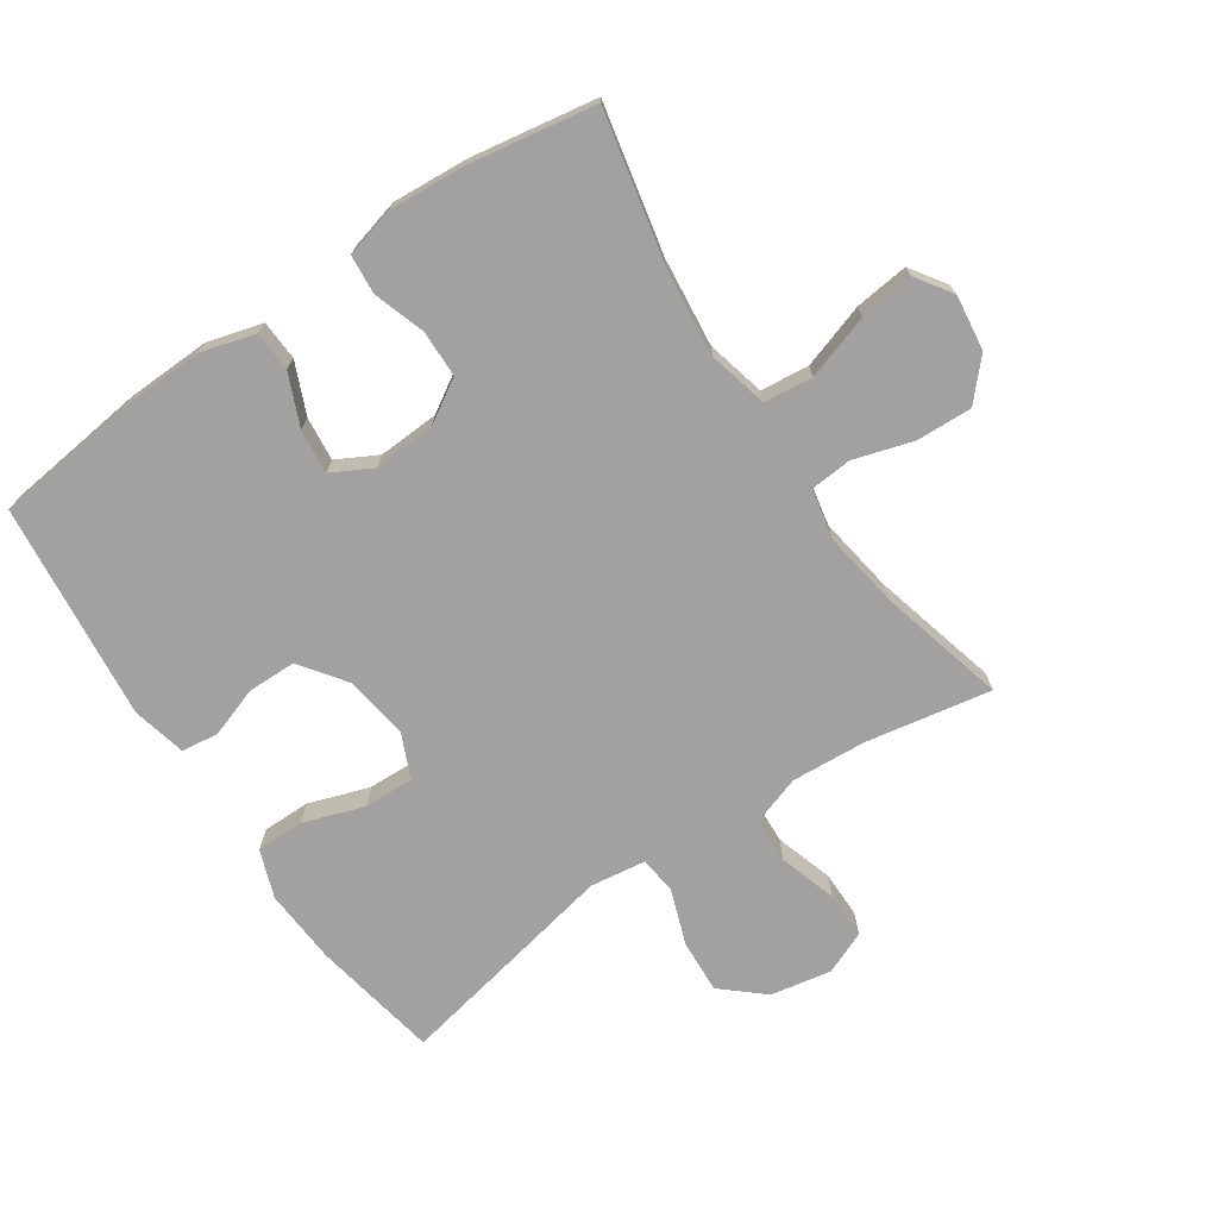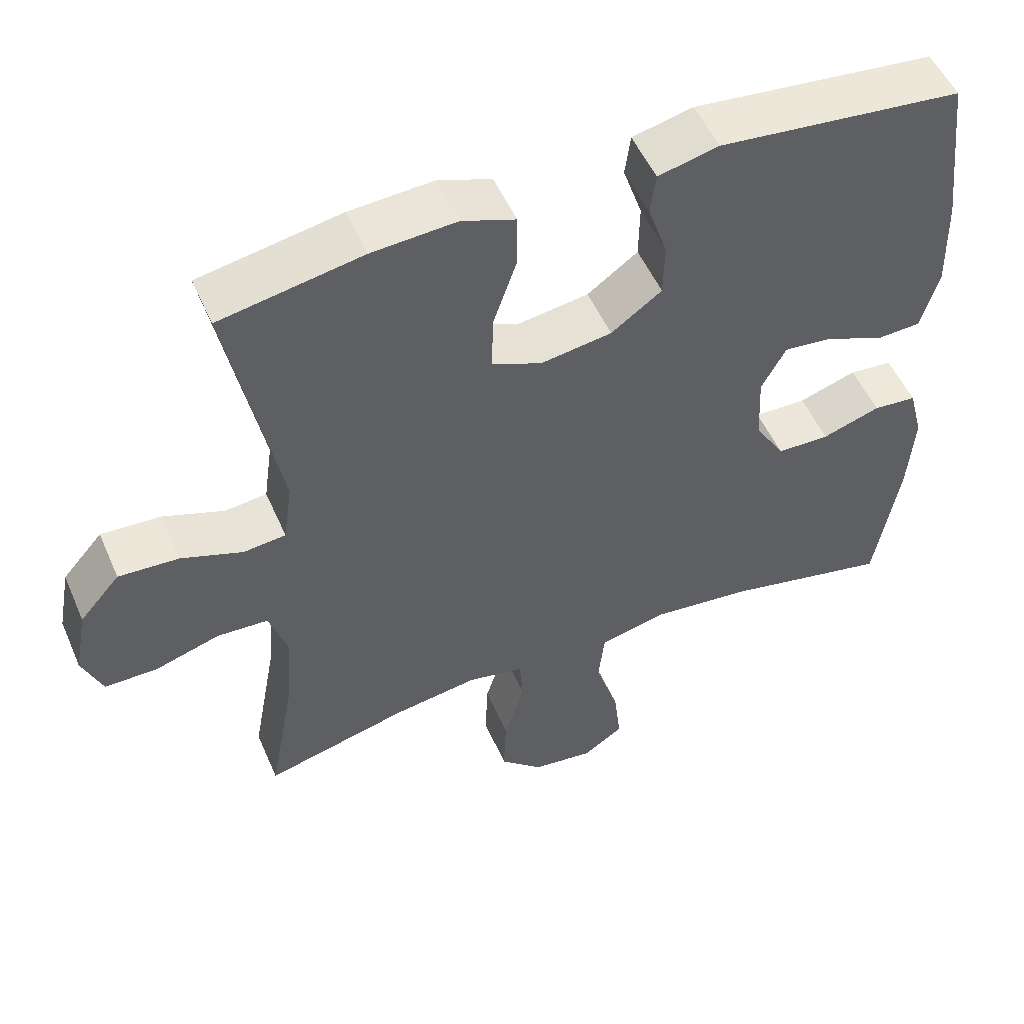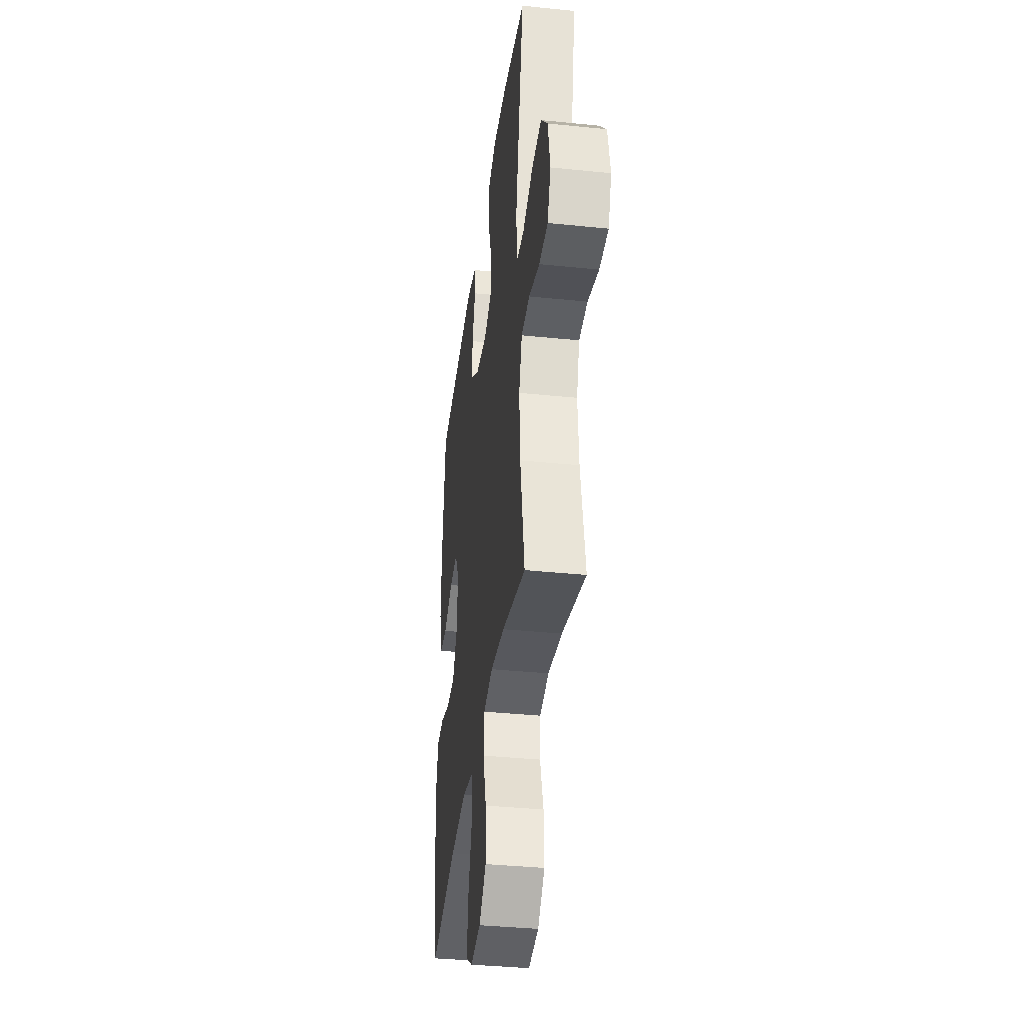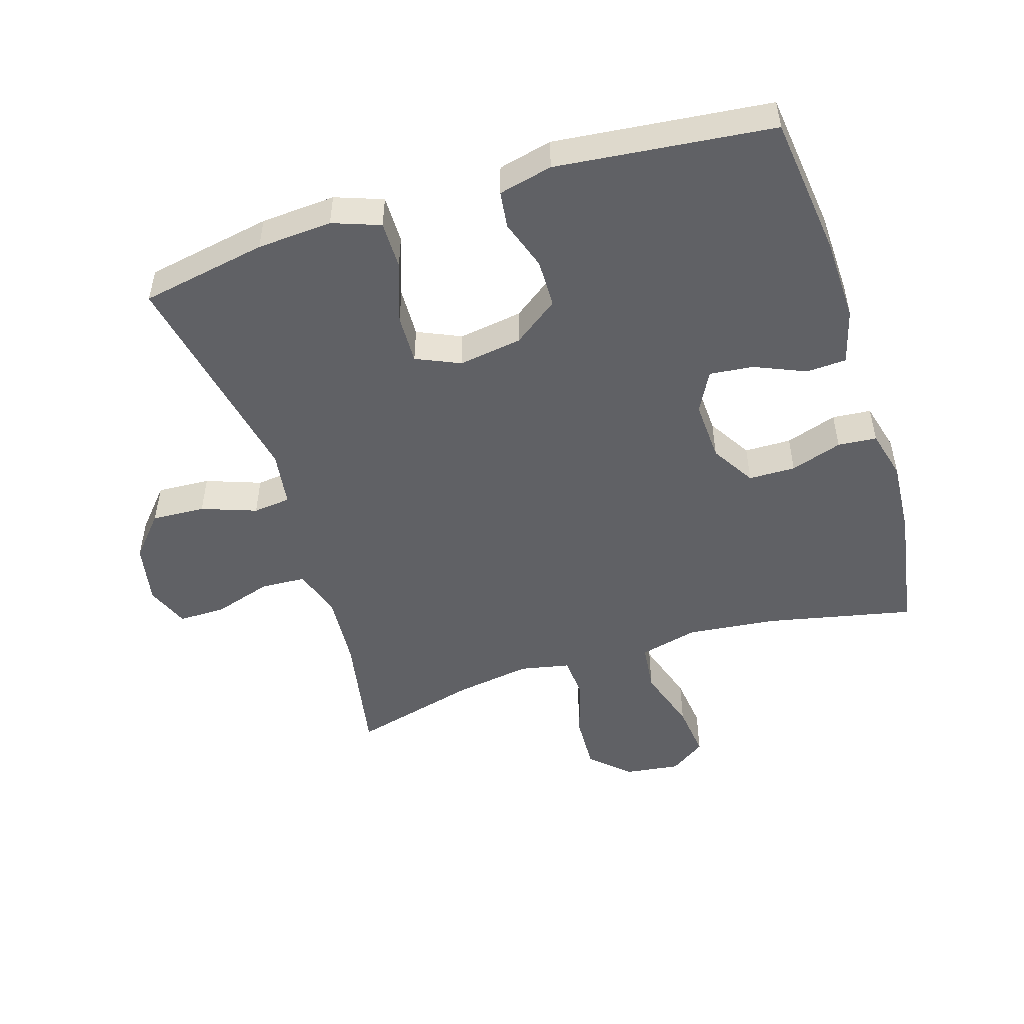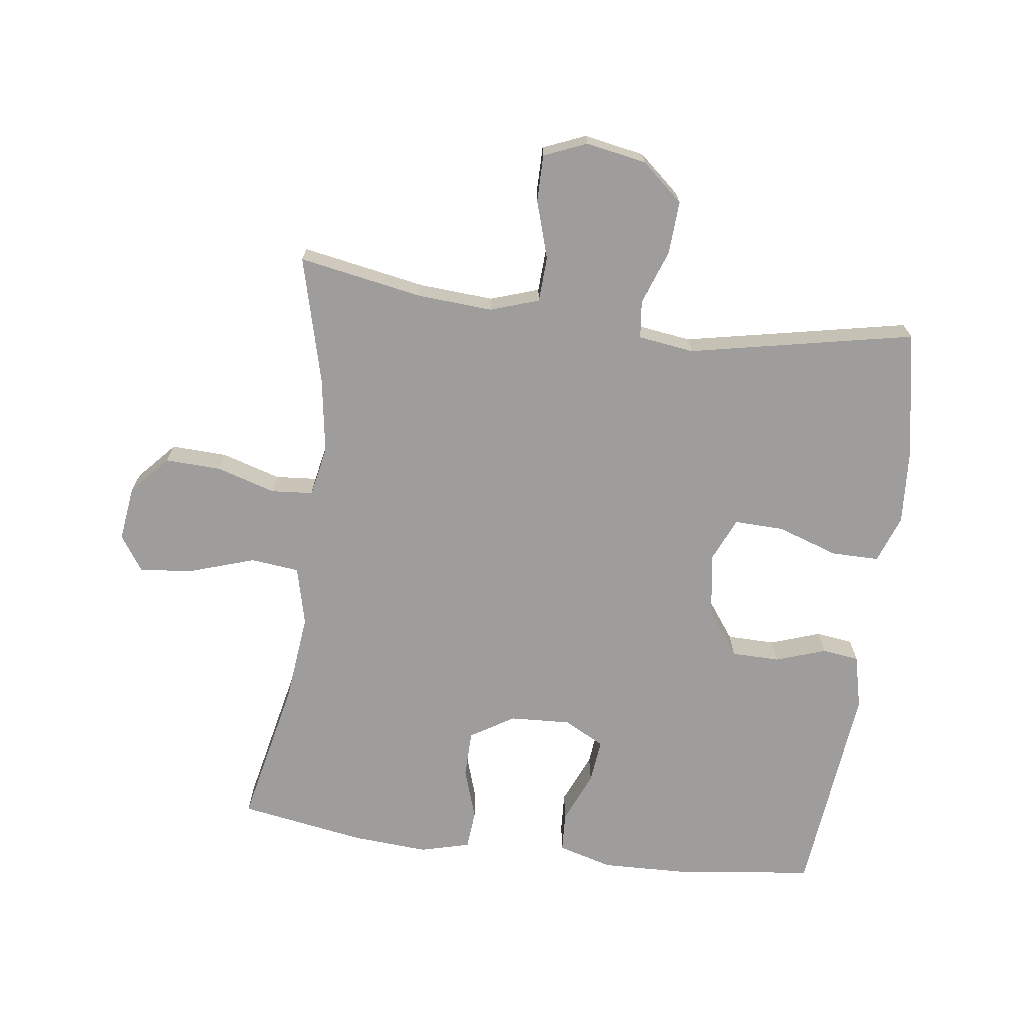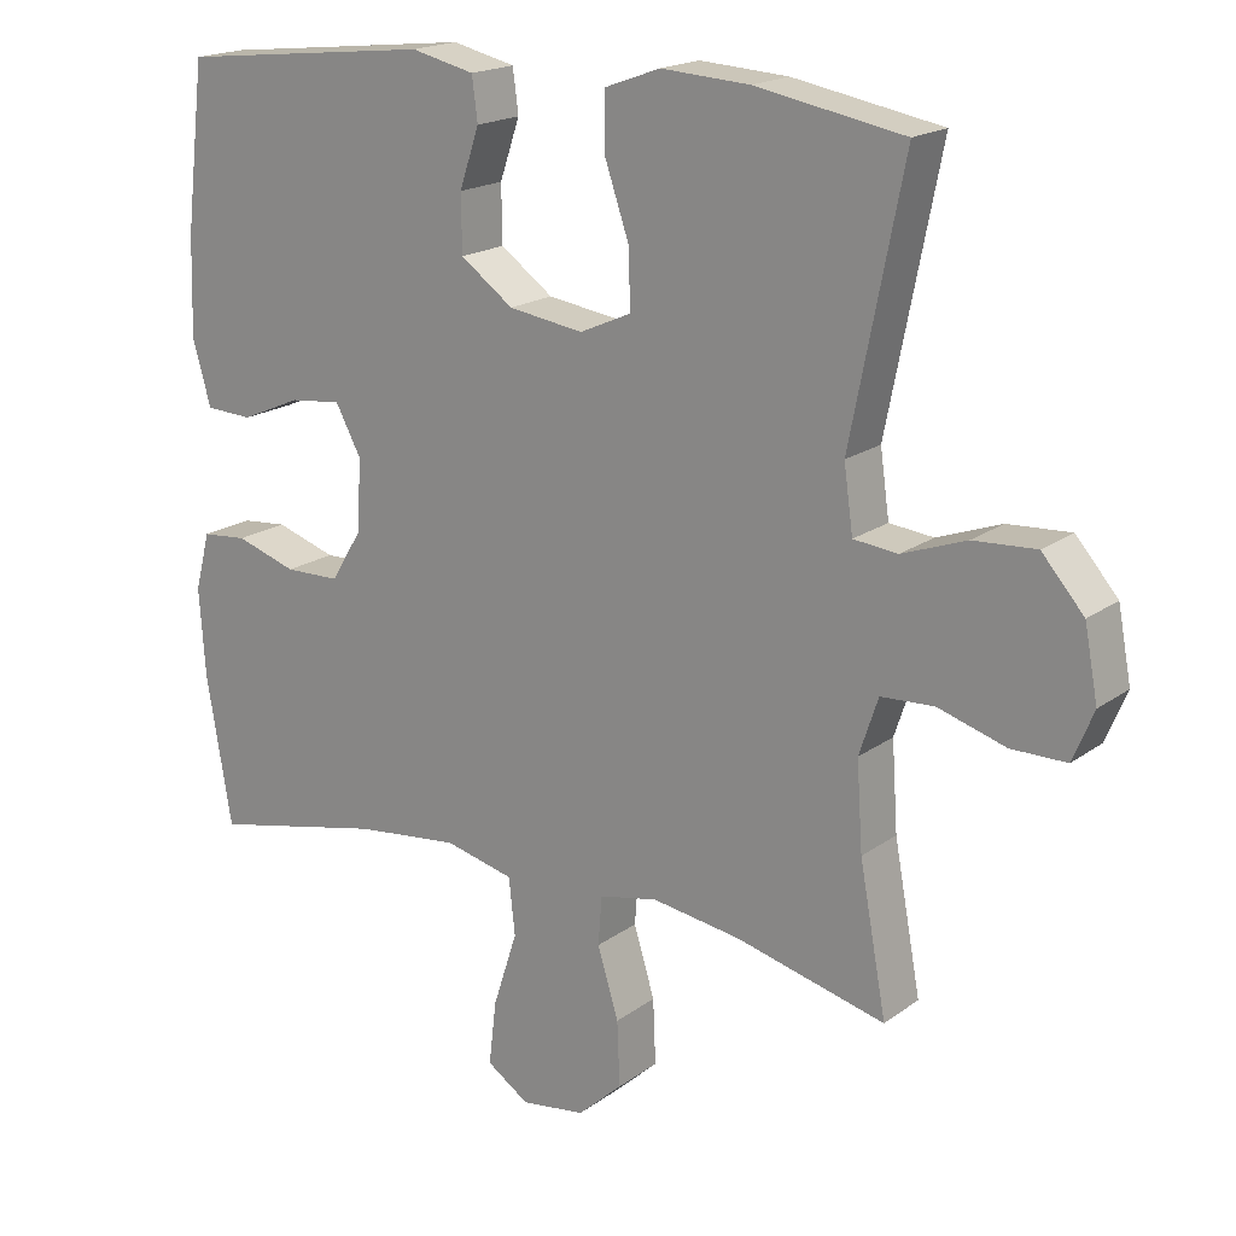
<metadata>
{"format":"obj","ext":"obj","renderer":"f3d","projection":"perspective","resolution":1024,"background":"white","views":[{"elev":-72.3,"azim":124.1,"up":"+Y"},{"elev":52.1,"azim":-23.2,"up":"+Z"},{"elev":-37.4,"azim":-97.5,"up":"+Z"},{"elev":-50.4,"azim":17.4,"up":"+Y"},{"elev":-70.4,"azim":-97.4,"up":"+Y"},{"elev":18.4,"azim":-143.8,"up":"+Z"}]}
</metadata>
<code>
o path4692
v -0.2766 0.0375 -0.4259
v -0.1574 0.0375 -0.4076
v -0.07909 0.0375 -0.4234
v -0.07397 0.0375 -0.4888
v -0.1021 0.0375 -0.5812
v -0.1057 0.0375 -0.6686
v -0.04576 0.0375 -0.7232
v 0.0404 0.0375 -0.7347
v 0.0966 0.0375 -0.6969
v 0.0866 0.0375 -0.6115
v 0.05401 0.0375 -0.5107
v 0.06239 0.0375 -0.4346
v 0.1551 0.0375 -0.412
v 0.2945 0.0375 -0.4273
v 0.5262 0.0375 -0.477
v 0.5596 0.0375 -0.2789
v 0.5681 0.0375 -0.1602
v 0.5478 0.0375 -0.08236
v 0.4871 0.0375 -0.07708
v 0.406 0.0375 -0.1034
v 0.3327 0.0375 -0.1021
v 0.2907 0.0375 -0.0338
v 0.286 0.0375 0.06178
v 0.3199 0.0375 0.1252
v 0.389 0.0375 0.1177
v 0.4693 0.0375 0.08327
v 0.5321 0.0375 0.08653
v 0.5564 0.0375 0.172
v 0.5525 0.0375 0.3039
v 0.5262 0.0375 0.5246
v 0.1861 0.0375 0.5612
v 0.1015 0.0375 0.5414
v 0.09402 0.0375 0.4836
v 0.1207 0.0375 0.405
v 0.1195 0.0375 0.3293
v 0.04881 0.0375 0.2781
v -0.05126 0.0375 0.2631
v -0.1201 0.0375 0.2937
v -0.1176 0.0375 0.3715
v -0.08523 0.0375 0.4666
v -0.08489 0.0375 0.5415
v -0.1597 0.0375 0.5687
v -0.2774 0.0375 0.5611
v -0.4757 0.0375 0.5246
v -0.4051 0.0375 0.1716
v -0.4173 0.0375 0.08439
v -0.4763 0.0375 0.07804
v -0.562 0.0375 0.1089
v -0.6456 0.0375 0.1137
v -0.7018 0.0375 0.04929
v -0.7198 0.0375 -0.04584
v -0.692 0.0375 -0.1129
v -0.6185 0.0375 -0.1127
v -0.5281 0.0375 -0.08483
v -0.457 0.0375 -0.08837
v -0.4318 0.0375 -0.1644
v -0.4397 0.0375 -0.2813
v -0.4757 0.0375 -0.477
v -0.2766 -0.0375 -0.4259
v -0.1574 -0.0375 -0.4076
v -0.07909 -0.0375 -0.4234
v -0.07397 -0.0375 -0.4888
v -0.1021 -0.0375 -0.5812
v -0.1057 -0.0375 -0.6686
v -0.04576 -0.0375 -0.7232
v 0.0404 -0.0375 -0.7347
v 0.0966 -0.0375 -0.6969
v 0.0866 -0.0375 -0.6115
v 0.05401 -0.0375 -0.5107
v 0.06239 -0.0375 -0.4346
v 0.1551 -0.0375 -0.412
v 0.2945 -0.0375 -0.4273
v 0.5262 -0.0375 -0.477
v 0.5596 -0.0375 -0.2789
v 0.5681 -0.0375 -0.1602
v 0.5478 -0.0375 -0.08236
v 0.4871 -0.0375 -0.07708
v 0.406 -0.0375 -0.1034
v 0.3327 -0.0375 -0.1021
v 0.2907 -0.0375 -0.0338
v 0.286 -0.0375 0.06178
v 0.3199 -0.0375 0.1252
v 0.389 -0.0375 0.1177
v 0.4693 -0.0375 0.08327
v 0.5321 -0.0375 0.08653
v 0.5564 -0.0375 0.172
v 0.5525 -0.0375 0.3039
v 0.5262 -0.0375 0.5246
v 0.1861 -0.0375 0.5612
v 0.1015 -0.0375 0.5414
v 0.09402 -0.0375 0.4836
v 0.1207 -0.0375 0.405
v 0.1195 -0.0375 0.3293
v 0.04881 -0.0375 0.2781
v -0.05126 -0.0375 0.2631
v -0.1201 -0.0375 0.2937
v -0.1176 -0.0375 0.3715
v -0.08523 -0.0375 0.4666
v -0.08489 -0.0375 0.5415
v -0.1597 -0.0375 0.5687
v -0.2774 -0.0375 0.5611
v -0.4757 -0.0375 0.5246
v -0.4051 -0.0375 0.1716
v -0.4173 -0.0375 0.08439
v -0.4763 -0.0375 0.07804
v -0.562 -0.0375 0.1089
v -0.6456 -0.0375 0.1137
v -0.7018 -0.0375 0.04929
v -0.7198 -0.0375 -0.04584
v -0.692 -0.0375 -0.1129
v -0.6185 -0.0375 -0.1127
v -0.5281 -0.0375 -0.08483
v -0.457 -0.0375 -0.08837
v -0.4318 -0.0375 -0.1644
v -0.4397 -0.0375 -0.2813
v -0.4757 -0.0375 -0.477
v -0.04576 0.0375 -0.7232
v 0.0404 0.0375 -0.7347
v 0.0966 0.0375 -0.6969
v 0.0966 0.0375 -0.6969
v -0.1057 0.0375 -0.6686
v 0.0866 0.0375 -0.6115
v -0.1021 0.0375 -0.5812
v 0.05401 0.0375 -0.5107
v -0.07397 0.0375 -0.4888
v 0.06239 0.0375 -0.4346
v 0.06239 0.0375 -0.4346
v -0.07909 0.0375 -0.4234
v -0.07909 0.0375 -0.4234
v 0.2945 0.0375 -0.4273
v 0.5262 0.0375 -0.477
v 0.5262 0.0375 -0.477
v -0.4757 0.0375 -0.477
v -0.4757 0.0375 -0.477
v -0.2766 0.0375 -0.4259
v 0.1551 0.0375 -0.412
v -0.1574 0.0375 -0.4076
v -0.4397 0.0375 -0.2813
v 0.5596 0.0375 -0.2789
v -0.4318 0.0375 -0.1644
v 0.5681 0.0375 -0.1602
v -0.457 0.0375 -0.08837
v -0.457 0.0375 -0.08837
v 0.5478 0.0375 -0.08236
v 0.5478 0.0375 -0.08236
v -0.7198 0.0375 -0.04584
v -0.692 0.0375 -0.1129
v -0.692 0.0375 -0.1129
v -0.6185 0.0375 -0.1127
v -0.5281 0.0375 -0.08483
v 0.406 0.0375 -0.1034
v 0.3327 0.0375 -0.1021
v 0.4871 0.0375 -0.07708
v 0.2907 0.0375 -0.0338
v -0.7018 0.0375 0.04929
v 0.286 0.0375 0.06178
v -0.6456 0.0375 0.1137
v 0.3199 0.0375 0.1252
v 0.3199 0.0375 0.1252
v -0.562 0.0375 0.1089
v -0.4763 0.0375 0.07804
v -0.4173 0.0375 0.08439
v -0.4173 0.0375 0.08439
v 0.389 0.0375 0.1177
v 0.4693 0.0375 0.08327
v 0.5321 0.0375 0.08653
v 0.5321 0.0375 0.08653
v -0.4051 0.0375 0.1716
v 0.5564 0.0375 0.172
v 0.5525 0.0375 0.3039
v -0.05126 0.0375 0.2631
v -0.1201 0.0375 0.2937
v -0.1201 0.0375 0.2937
v 0.04881 0.0375 0.2781
v 0.1195 0.0375 0.3293
v -0.1176 0.0375 0.3715
v 0.1207 0.0375 0.405
v -0.08523 0.0375 0.4666
v 0.09402 0.0375 0.4836
v -0.4757 0.0375 0.5246
v -0.4757 0.0375 0.5246
v -0.08489 0.0375 0.5415
v -0.08489 0.0375 0.5415
v 0.1015 0.0375 0.5414
v 0.1015 0.0375 0.5414
v 0.5262 0.0375 0.5246
v 0.5262 0.0375 0.5246
v 0.1861 0.0375 0.5612
v -0.1597 0.0375 0.5687
v -0.2774 0.0375 0.5611
v -0.04576 -0.0375 -0.7232
v 0.0404 -0.0375 -0.7347
v 0.0966 -0.0375 -0.6969
v 0.0966 -0.0375 -0.6969
v -0.1057 -0.0375 -0.6686
v 0.0866 -0.0375 -0.6115
v -0.1021 -0.0375 -0.5812
v 0.05401 -0.0375 -0.5107
v -0.07397 -0.0375 -0.4888
v 0.06239 -0.0375 -0.4346
v 0.06239 -0.0375 -0.4346
v -0.07909 -0.0375 -0.4234
v -0.07909 -0.0375 -0.4234
v 0.2945 -0.0375 -0.4273
v 0.5262 -0.0375 -0.477
v 0.5262 -0.0375 -0.477
v -0.4757 -0.0375 -0.477
v -0.4757 -0.0375 -0.477
v -0.2766 -0.0375 -0.4259
v 0.1551 -0.0375 -0.412
v -0.1574 -0.0375 -0.4076
v -0.4397 -0.0375 -0.2813
v 0.5596 -0.0375 -0.2789
v -0.4318 -0.0375 -0.1644
v 0.5681 -0.0375 -0.1602
v -0.457 -0.0375 -0.08837
v -0.457 -0.0375 -0.08837
v 0.5478 -0.0375 -0.08236
v 0.5478 -0.0375 -0.08236
v -0.7198 -0.0375 -0.04584
v -0.692 -0.0375 -0.1129
v -0.692 -0.0375 -0.1129
v -0.6185 -0.0375 -0.1127
v -0.5281 -0.0375 -0.08483
v 0.406 -0.0375 -0.1034
v 0.3327 -0.0375 -0.1021
v 0.4871 -0.0375 -0.07708
v 0.2907 -0.0375 -0.0338
v -0.7018 -0.0375 0.04929
v 0.286 -0.0375 0.06178
v -0.6456 -0.0375 0.1137
v 0.3199 -0.0375 0.1252
v 0.3199 -0.0375 0.1252
v -0.562 -0.0375 0.1089
v -0.4763 -0.0375 0.07804
v -0.4173 -0.0375 0.08439
v -0.4173 -0.0375 0.08439
v 0.389 -0.0375 0.1177
v 0.4693 -0.0375 0.08327
v 0.5321 -0.0375 0.08653
v 0.5321 -0.0375 0.08653
v -0.4051 -0.0375 0.1716
v 0.5564 -0.0375 0.172
v 0.5525 -0.0375 0.3039
v -0.05126 -0.0375 0.2631
v -0.1201 -0.0375 0.2937
v -0.1201 -0.0375 0.2937
v 0.04881 -0.0375 0.2781
v 0.1195 -0.0375 0.3293
v -0.1176 -0.0375 0.3715
v 0.1207 -0.0375 0.405
v -0.08523 -0.0375 0.4666
v 0.09402 -0.0375 0.4836
v -0.4757 -0.0375 0.5246
v -0.4757 -0.0375 0.5246
v -0.08489 -0.0375 0.5415
v -0.08489 -0.0375 0.5415
v 0.1015 -0.0375 0.5414
v 0.1015 -0.0375 0.5414
v 0.5262 -0.0375 0.5246
v 0.5262 -0.0375 0.5246
v 0.1861 -0.0375 0.5612
v -0.1597 -0.0375 0.5687
v -0.2774 -0.0375 0.5611
f 223 229 220
f 209 212 207
f 191 196 197
f 242 264 254
f 229 234 231
f 244 249 232
f 248 232 249
f 262 251 260
f 250 252 263
f 216 235 224
f 197 198 199
f 223 220 221
f 204 226 210
f 258 253 262
f 264 242 250
f 199 200 202
f 238 244 232
f 224 234 229
f 198 197 196
f 215 225 213
f 213 204 205
f 191 192 196
f 224 229 223
f 209 214 212
f 228 230 245
f 239 243 238
f 204 225 226
f 250 242 246
f 218 227 215
f 264 250 263
f 213 225 204
f 225 215 227
f 260 251 244
f 200 228 202
f 236 246 242
f 202 245 211
f 228 245 202
f 243 244 238
f 251 262 253
f 230 248 245
f 235 234 224
f 240 243 239
f 245 246 236
f 232 248 230
f 214 236 216
f 216 236 235
f 211 245 214
f 245 236 214
f 210 228 200
f 251 249 244
f 191 197 195
f 200 199 198
f 211 214 209
f 196 192 193
f 263 252 256
f 226 228 210
f 7 8 66 65
f 8 120 194 66
f 6 7 65 64
f 9 10 68 67
f 5 6 64 63
f 10 11 69 68
f 4 5 63 62
f 11 127 201 69
f 129 4 62 203
f 14 132 206 72
f 134 1 59 208
f 12 13 71 70
f 13 14 72 71
f 1 2 60 59
f 2 3 61 60
f 57 58 116 115
f 15 16 74 73
f 56 57 115 114
f 16 17 75 74
f 143 56 114 217
f 17 145 219 75
f 51 148 222 109
f 52 53 111 110
f 53 54 112 111
f 20 21 79 78
f 19 20 78 77
f 18 19 77 76
f 21 22 80 79
f 54 55 113 112
f 50 51 109 108
f 22 23 81 80
f 49 50 108 107
f 23 159 233 81
f 48 49 107 106
f 47 48 106 105
f 163 47 105 237
f 25 26 84 83
f 26 167 241 84
f 45 46 104 103
f 27 28 86 85
f 24 25 83 82
f 28 29 87 86
f 37 173 247 95
f 36 37 95 94
f 35 36 94 93
f 38 39 97 96
f 34 35 93 92
f 39 40 98 97
f 33 34 92 91
f 181 45 103 255
f 40 183 257 98
f 185 33 91 259
f 29 187 261 87
f 31 32 90 89
f 30 31 89 88
f 41 42 100 99
f 43 44 102 101
f 42 43 101 100
f 149 146 155
f 135 133 138
f 117 123 122
f 168 180 190
f 155 157 160
f 170 158 175
f 174 175 158
f 188 186 177
f 176 189 178
f 142 150 161
f 123 125 124
f 149 147 146
f 130 136 152
f 184 188 179
f 190 176 168
f 125 128 126
f 164 158 170
f 150 155 160
f 124 122 123
f 141 139 151
f 139 131 130
f 117 122 118
f 150 149 155
f 135 138 140
f 154 171 156
f 165 164 169
f 130 152 151
f 176 172 168
f 144 141 153
f 190 189 176
f 139 130 151
f 151 153 141
f 186 170 177
f 126 128 154
f 162 168 172
f 128 137 171
f 154 128 171
f 169 164 170
f 177 179 188
f 156 171 174
f 161 150 160
f 166 165 169
f 171 162 172
f 158 156 174
f 140 142 162
f 142 161 162
f 137 140 171
f 171 140 162
f 136 126 154
f 177 170 175
f 117 121 123
f 126 124 125
f 137 135 140
f 122 119 118
f 189 182 178
f 152 136 154

</code>
